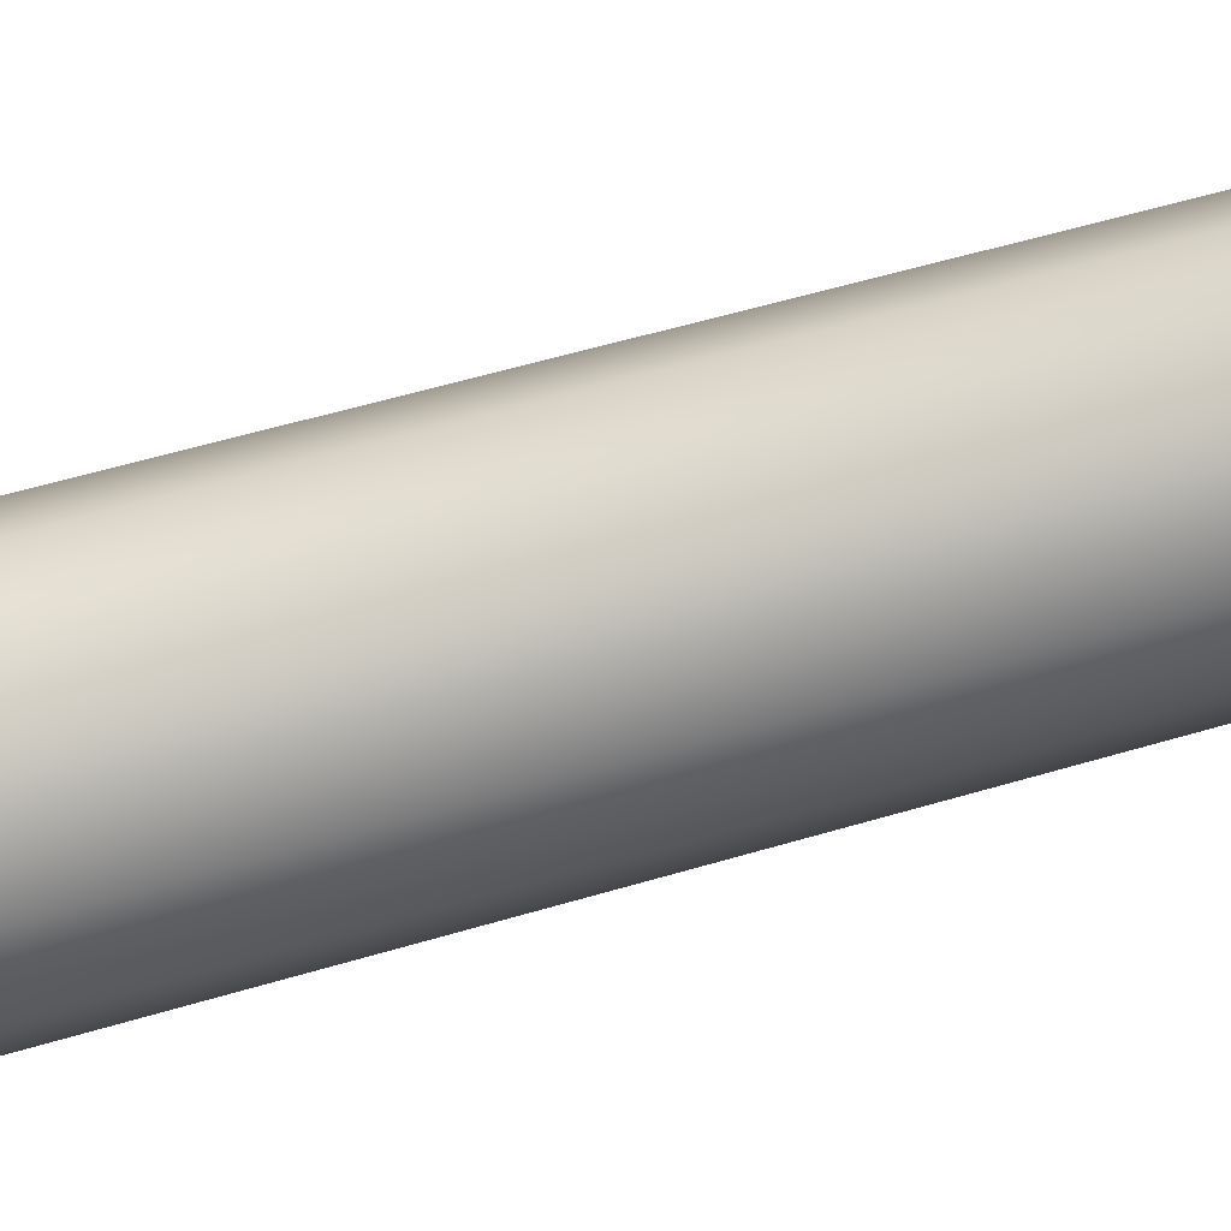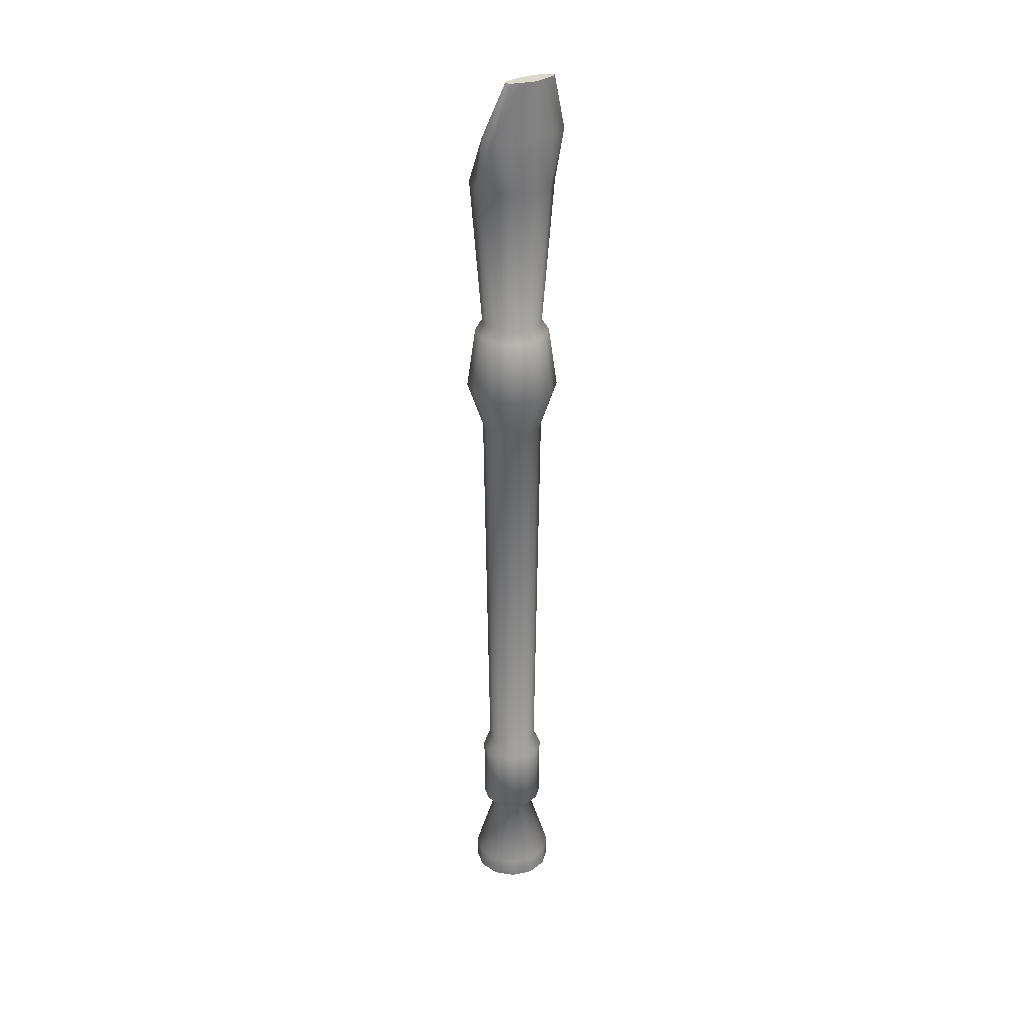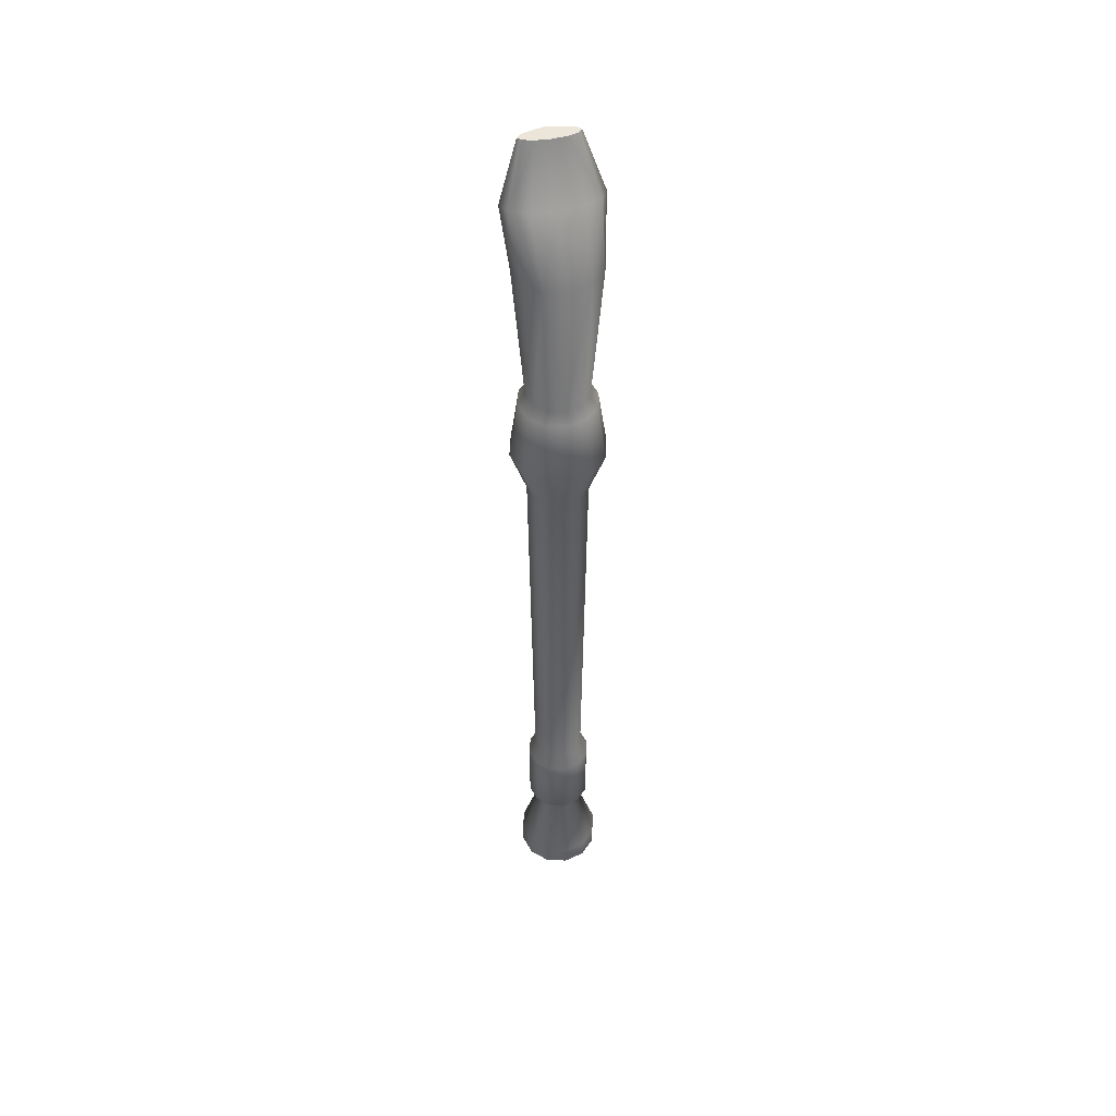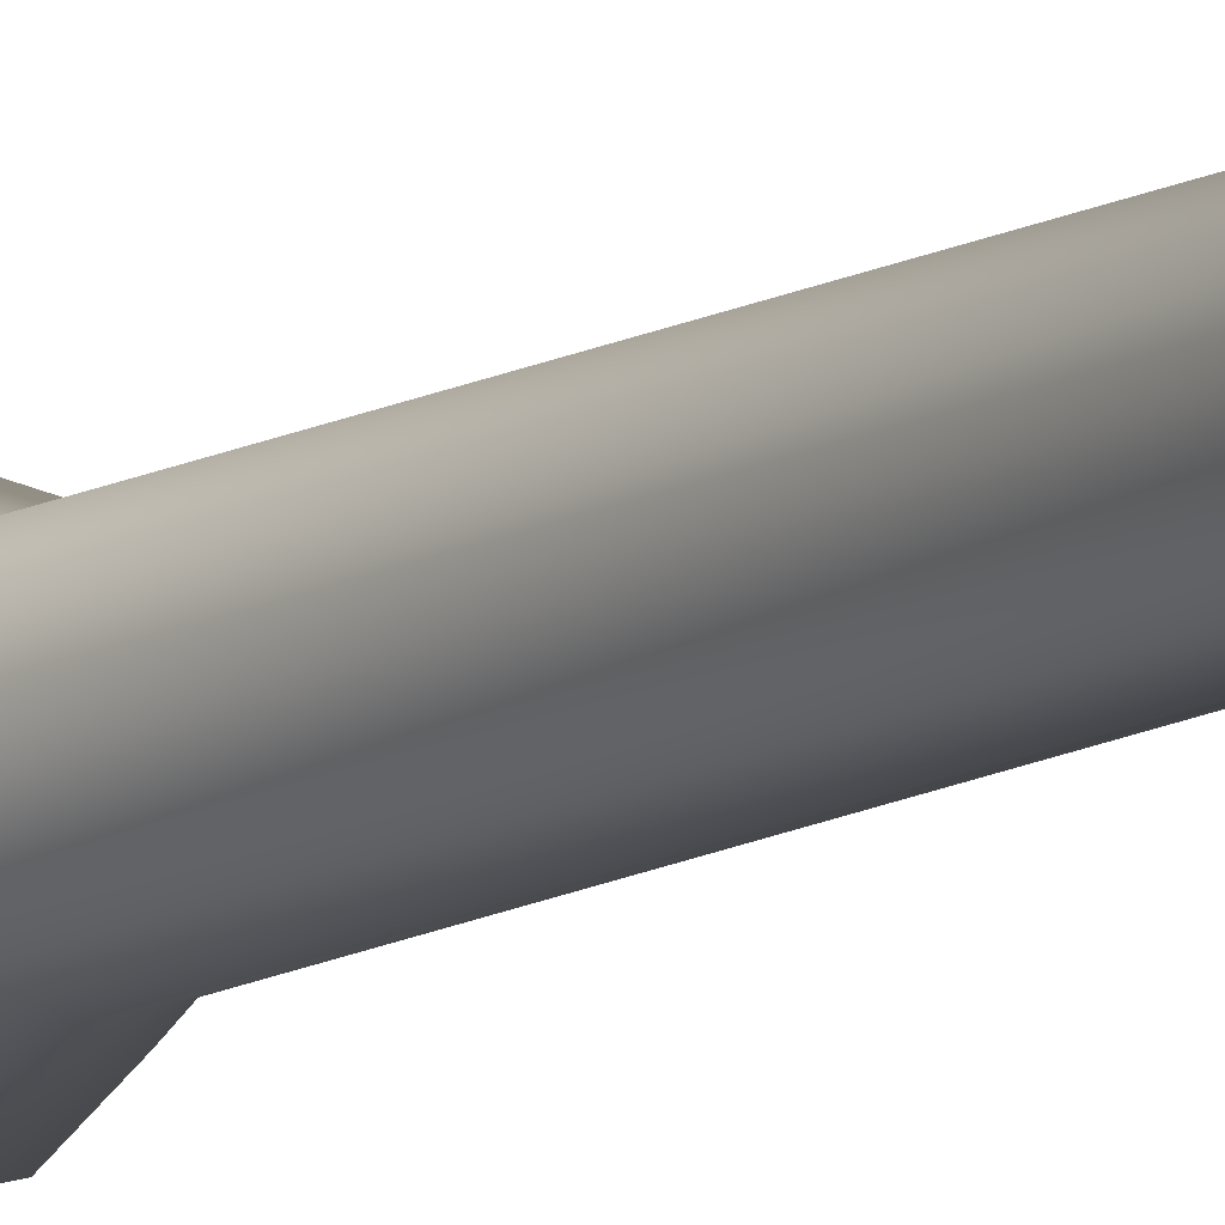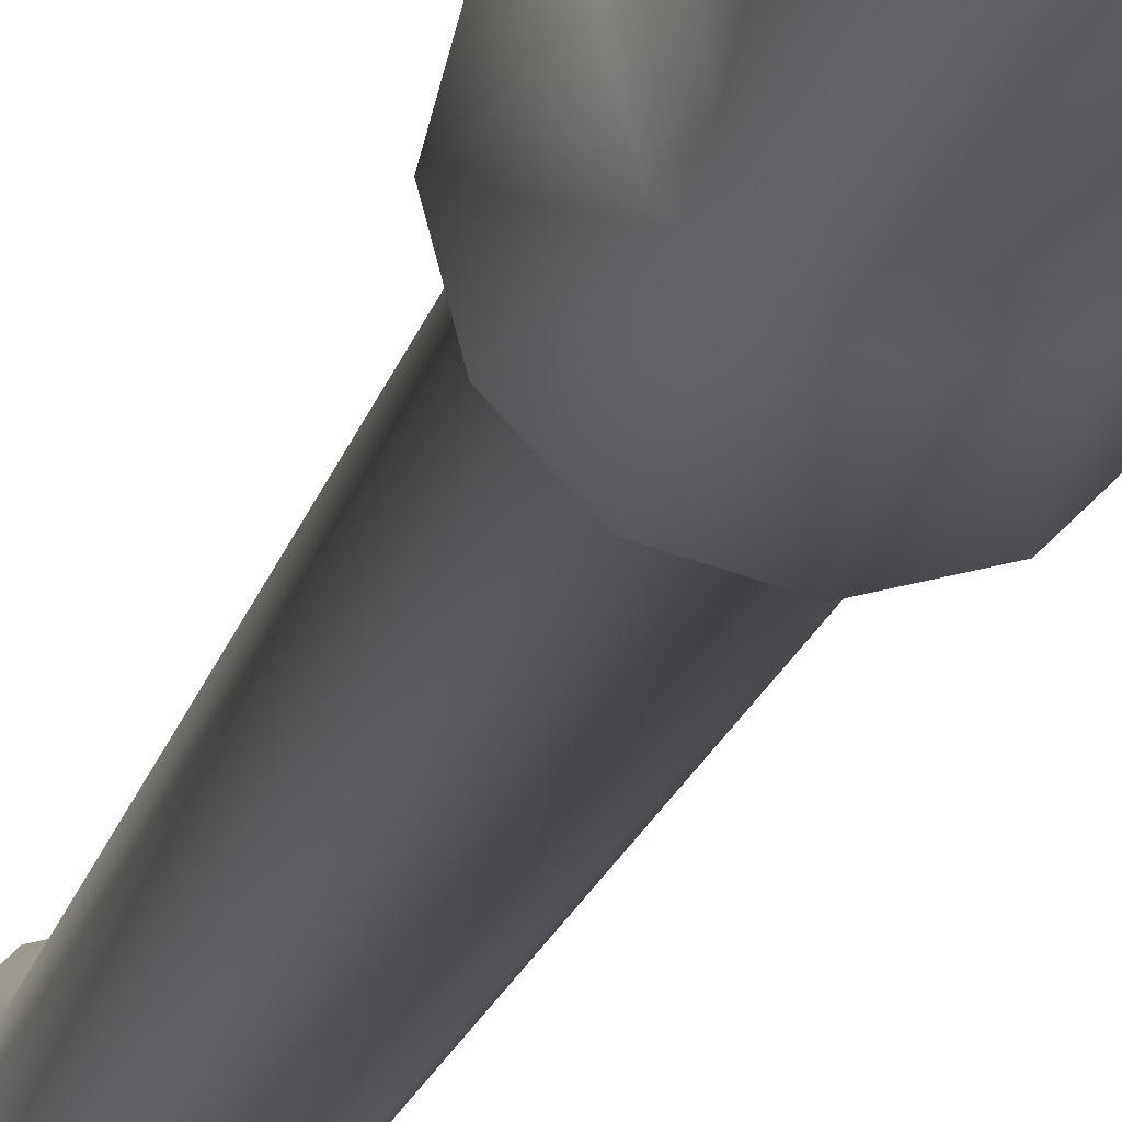
<metadata>
{"format":"obj","ext":"obj","renderer":"f3d","projection":"perspective","resolution":1024,"background":"white","views":[{"elev":-56.5,"azim":-72.7,"up":"+Z"},{"elev":30.8,"azim":-32.0,"up":"+Y"},{"elev":48.1,"azim":167.2,"up":"+Y"},{"elev":-11.1,"azim":-34.4,"up":"+Z"},{"elev":-15.3,"azim":169.1,"up":"+Z"}]}
</metadata>
<code>
g Converted object 0
v 0.6013 -12.1 0.06459
v 0.6013 -11.81 0.06459
v 0.3085 -10.87 0.06459
v 0.4652 -10.67 0.06459
v 0.4652 -9.666 0.06459
v 0.3645 -9.45 0.06459
v 0.437 -3.585 0.06459
v 0.6663 -2.915 0.06459
v 0.5396 -2.03 0.06459
v 0.437 -1.875 0.06459
v 0.5996 0.2512 0.06459
v 0.6663 1.004 0.3489
v 0.3933 1.809 0.5181
v 0.5207 -12.1 0.3654
v 0.5207 -11.81 0.3654
v 0.2671 -10.87 0.219
v 0.4028 -10.67 0.2974
v 0.4028 -9.666 0.2974
v 0.3156 -9.45 0.247
v 0.3784 -3.585 0.2833
v 0.577 -2.915 0.3979
v 0.4673 -2.03 0.3346
v 0.3784 -1.875 0.2833
v 0.5192 0.2512 0.3646
v 0.577 1.004 0.4883
v 0.3405 1.809 0.5756
v 0.3005 -12.1 0.5857
v 0.3005 -11.81 0.5857
v 0.1541 -10.87 0.3321
v 0.2324 -10.67 0.4678
v 0.2324 -9.666 0.4678
v 0.1821 -9.45 0.3806
v 0.2183 -3.585 0.4434
v 0.333 -2.915 0.6419
v 0.2696 -2.03 0.5322
v 0.2183 -1.875 0.4434
v 0.2996 0.2512 0.5842
v 0.333 1.004 0.5903
v 0.1965 1.809 0.6177
v -0.00038 -12.1 0.6663
v -0.00038 -11.81 0.6663
v -0.00038 -10.87 0.3735
v -0.00038 -10.67 0.5302
v -0.00038 -9.666 0.5302
v -0.00038 -9.45 0.4295
v -0.00038 -3.585 0.502
v -0.00038 -2.915 0.7313
v -0.00038 -2.03 0.6046
v -0.00038 -1.875 0.502
v -0.00038 0.2512 0.6646
v -0.00038 1.004 0.6676
v -0.00038 1.809 0.6666
v -0.3012 -12.1 0.5857
v -0.3012 -11.81 0.5857
v -0.1548 -10.87 0.3321
v -0.2332 -10.67 0.4678
v -0.2332 -9.666 0.4678
v -0.1828 -9.45 0.3806
v -0.2191 -3.585 0.4434
v -0.3337 -2.915 0.6419
v -0.2704 -2.03 0.5322
v -0.2191 -1.875 0.4434
v -0.3004 0.2512 0.5842
v -0.3337 1.004 0.5903
v -0.1972 1.809 0.6177
v -0.5214 -12.1 0.3654
v -0.5214 -11.81 0.3654
v -0.2679 -10.87 0.219
v -0.4036 -10.67 0.2974
v -0.4036 -9.666 0.2974
v -0.3164 -9.45 0.247
v -0.3792 -3.585 0.2833
v -0.5777 -2.915 0.3979
v -0.468 -2.03 0.3346
v -0.3792 -1.875 0.2833
v -0.52 0.2512 0.3646
v -0.5777 1.004 0.4883
v -0.3413 1.809 0.5756
v -0.602 -12.1 0.06459
v -0.602 -11.81 0.06459
v -0.3092 -10.87 0.06459
v -0.4659 -10.67 0.06459
v -0.4659 -9.666 0.06459
v -0.3652 -9.45 0.06459
v -0.4378 -3.585 0.06459
v -0.667 -2.915 0.06459
v -0.5404 -2.03 0.06459
v -0.4378 -1.875 0.06459
v -0.6004 0.2512 0.06459
v -0.667 1.004 0.3489
v -0.394 1.809 0.5181
v -0.5214 -12.1 -0.2362
v -0.5214 -11.81 -0.2362
v -0.2679 -10.87 -0.08984
v -0.4036 -10.67 -0.1682
v -0.4036 -9.666 -0.1682
v -0.3164 -9.45 -0.1178
v -0.3792 -3.585 -0.1541
v -0.5777 -2.915 -0.2687
v -0.468 -2.03 -0.2054
v -0.3792 -1.875 -0.1541
v -0.52 0.2512 -0.2354
v -0.5777 1.004 0.2095
v -0.3413 1.809 0.4606
v -0.3012 -12.1 -0.4565
v -0.3012 -11.81 -0.4565
v -0.1548 -10.87 -0.2029
v -0.2332 -10.67 -0.3386
v -0.2332 -9.666 -0.3386
v -0.1828 -9.45 -0.2514
v -0.2191 -3.585 -0.3142
v -0.3337 -2.915 -0.5128
v -0.2704 -2.03 -0.4031
v -0.2191 -1.875 -0.3142
v -0.3004 0.2512 -0.455
v -0.3337 1.004 0.1075
v -0.1972 1.809 0.4186
v -0.00038 -12.1 -0.5371
v -0.00038 -11.81 -0.5371
v -0.00038 -10.87 -0.2443
v -0.00038 -10.67 -0.401
v -0.00038 -9.666 -0.401
v -0.00038 -9.45 -0.3003
v -0.00038 -3.585 -0.3728
v -0.00038 -2.915 -0.6021
v -0.00038 -2.03 -0.4754
v -0.00038 -1.875 -0.3728
v -0.00038 0.2512 -0.5354
v -0.00038 1.004 0.07015
v -0.00038 1.809 0.4032
v 0.3005 -12.1 -0.4565
v 0.3005 -11.81 -0.4565
v 0.1541 -10.87 -0.2029
v 0.2324 -10.67 -0.3386
v 0.2324 -9.666 -0.3386
v 0.1821 -9.45 -0.2514
v 0.2183 -3.585 -0.3142
v 0.333 -2.915 -0.5128
v 0.2696 -2.03 -0.4031
v 0.2183 -1.875 -0.3142
v 0.2996 0.2512 -0.455
v 0.333 1.004 0.1075
v 0.1965 1.809 0.4186
v 0.5207 -12.1 -0.2362
v 0.5207 -11.81 -0.2362
v 0.2671 -10.87 -0.08984
v 0.4028 -10.67 -0.1682
v 0.4028 -9.666 -0.1682
v 0.3156 -9.45 -0.1178
v 0.3784 -3.585 -0.1541
v 0.577 -2.915 -0.2687
v 0.4673 -2.03 -0.2054
v 0.3784 -1.875 -0.1541
v 0.5192 0.2512 -0.2354
v 0.577 1.004 0.2095
v 0.3405 1.809 0.4606
v 0.1582 0.3114 0.06459
v 0.2045 -12.09 0.06459
v 0.1369 0.3114 0.1439
v 0.1771 -12.09 0.167
v 0.0789 0.3114 0.2019
v 0.1021 -12.09 0.242
v -0.00038 0.3114 0.2231
v -0.00038 -12.09 0.2695
v -0.07966 0.3114 0.2019
v -0.1028 -12.09 0.242
v -0.1377 0.3114 0.1439
v -0.1778 -12.09 0.167
v -0.1589 0.3114 0.06459
v -0.2053 -12.09 0.06459
v -0.1377 0.3114 -0.01468
v -0.1778 -12.09 -0.03786
v -0.07966 0.3114 -0.07272
v -0.1028 -12.09 -0.1129
v -0.00038 0.3114 -0.09396
v -0.00038 -12.09 -0.1403
v 0.0789 0.3114 -0.07272
v 0.1021 -12.09 -0.1129
v 0.1369 0.3114 -0.01468
v 0.1771 -12.09 -0.03786
v 0.2045 -12.09 0.06459
v 0.6013 -12.1 0.06459
v 0.1771 -12.09 0.167
v 0.5207 -12.1 0.3654
v 0.1021 -12.09 0.242
v 0.3005 -12.1 0.5857
v -0.00038 -12.09 0.2695
v -0.00038 -12.1 0.6663
v -0.1028 -12.09 0.242
v -0.3012 -12.1 0.5857
v -0.1778 -12.09 0.167
v -0.5214 -12.1 0.3654
v -0.2053 -12.09 0.06459
v -0.602 -12.1 0.06459
v -0.1778 -12.09 -0.03786
v -0.5214 -12.1 -0.2362
v -0.1028 -12.09 -0.1129
v -0.3012 -12.1 -0.4565
v -0.00038 -12.09 -0.1403
v -0.00038 -12.1 -0.5371
v 0.1021 -12.09 -0.1129
v 0.3005 -12.1 -0.4565
v 0.1771 -12.09 -0.03786
v 0.5207 -12.1 -0.2362
v 0.3933 1.809 0.5181
v 0.3405 1.809 0.5756
v 0.1965 1.809 0.6177
v -0.00038 1.809 0.6666
v -0.1972 1.809 0.6177
v -0.3413 1.809 0.5756
v -0.394 1.809 0.5181
v -0.3413 1.809 0.4606
v -0.1972 1.809 0.4186
v -0.00038 1.809 0.4032
v 0.1965 1.809 0.4186
v 0.3405 1.809 0.4606
v -0.00038 1.809 0.5181
v 0.1582 0.3114 0.06459
v 0.1369 0.3114 0.1439
v 0.0789 0.3114 0.2019
v -0.00038 0.3114 0.2231
v -0.07966 0.3114 0.2019
v -0.1377 0.3114 0.1439
v -0.1589 0.3114 0.06459
v -0.1377 0.3114 -0.01468
v -0.07966 0.3114 -0.07272
v -0.00038 0.3114 -0.09396
v 0.0789 0.3114 -0.07272
v 0.1369 0.3114 -0.01468
v -0.00038 0.3114 0.06459
f 1 2 15
f 1 15 14
f 2 3 15
f 3 16 15
f 3 4 17
f 3 17 16
f 4 5 17
f 5 18 17
f 5 6 19
f 5 19 18
f 6 7 19
f 7 20 19
f 7 8 21
f 7 21 20
f 8 9 21
f 9 22 21
f 9 10 23
f 9 23 22
f 10 11 23
f 11 24 23
f 11 12 25
f 11 25 24
f 12 13 25
f 13 26 25
f 14 15 27
f 15 28 27
f 15 16 29
f 15 29 28
f 16 17 29
f 17 30 29
f 17 18 31
f 17 31 30
f 18 19 31
f 19 32 31
f 19 20 33
f 19 33 32
f 20 21 33
f 21 34 33
f 21 22 35
f 21 35 34
f 22 23 35
f 23 36 35
f 23 24 37
f 23 37 36
f 24 25 37
f 25 38 37
f 25 26 39
f 25 39 38
f 27 28 41
f 27 41 40
f 28 29 41
f 29 42 41
f 29 30 43
f 29 43 42
f 30 31 43
f 31 44 43
f 31 32 45
f 31 45 44
f 32 33 45
f 33 46 45
f 33 34 47
f 33 47 46
f 34 35 47
f 35 48 47
f 35 36 49
f 35 49 48
f 36 37 49
f 37 50 49
f 37 38 51
f 37 51 50
f 38 39 51
f 39 52 51
f 40 41 53
f 41 54 53
f 41 42 55
f 41 55 54
f 42 43 55
f 43 56 55
f 43 44 57
f 43 57 56
f 44 45 57
f 45 58 57
f 45 46 59
f 45 59 58
f 46 47 59
f 47 60 59
f 47 48 61
f 47 61 60
f 48 49 61
f 49 62 61
f 49 50 63
f 49 63 62
f 50 51 63
f 51 64 63
f 51 52 65
f 51 65 64
f 53 54 67
f 53 67 66
f 54 55 67
f 55 68 67
f 55 56 69
f 55 69 68
f 56 57 69
f 57 70 69
f 57 58 71
f 57 71 70
f 58 59 71
f 59 72 71
f 59 60 73
f 59 73 72
f 60 61 73
f 61 74 73
f 61 62 75
f 61 75 74
f 62 63 75
f 63 76 75
f 63 64 77
f 63 77 76
f 64 65 77
f 65 78 77
f 66 67 79
f 67 80 79
f 67 68 81
f 67 81 80
f 68 69 81
f 69 82 81
f 69 70 83
f 69 83 82
f 70 71 83
f 71 84 83
f 71 72 85
f 71 85 84
f 72 73 85
f 73 86 85
f 73 74 87
f 73 87 86
f 74 75 87
f 75 88 87
f 75 76 89
f 75 89 88
f 76 77 89
f 77 90 89
f 77 78 91
f 77 91 90
f 79 80 93
f 79 93 92
f 80 81 93
f 81 94 93
f 81 82 95
f 81 95 94
f 82 83 95
f 83 96 95
f 83 84 97
f 83 97 96
f 84 85 97
f 85 98 97
f 85 86 99
f 85 99 98
f 86 87 99
f 87 100 99
f 87 88 101
f 87 101 100
f 88 89 101
f 89 102 101
f 89 90 103
f 89 103 102
f 90 91 103
f 91 104 103
f 92 93 105
f 93 106 105
f 93 94 107
f 93 107 106
f 94 95 107
f 95 108 107
f 95 96 109
f 95 109 108
f 96 97 109
f 97 110 109
f 97 98 111
f 97 111 110
f 98 99 111
f 99 112 111
f 99 100 113
f 99 113 112
f 100 101 113
f 101 114 113
f 101 102 115
f 101 115 114
f 102 103 115
f 103 116 115
f 103 104 117
f 103 117 116
f 105 106 119
f 105 119 118
f 106 107 119
f 107 120 119
f 107 108 121
f 107 121 120
f 108 109 121
f 109 122 121
f 109 110 123
f 109 123 122
f 110 111 123
f 111 124 123
f 111 112 125
f 111 125 124
f 112 113 125
f 113 126 125
f 113 114 127
f 113 127 126
f 114 115 127
f 115 128 127
f 115 116 129
f 115 129 128
f 116 117 129
f 117 130 129
f 118 119 131
f 119 132 131
f 119 120 133
f 119 133 132
f 120 121 133
f 121 134 133
f 121 122 135
f 121 135 134
f 122 123 135
f 123 136 135
f 123 124 137
f 123 137 136
f 124 125 137
f 125 138 137
f 125 126 139
f 125 139 138
f 126 127 139
f 127 140 139
f 127 128 141
f 127 141 140
f 128 129 141
f 129 142 141
f 129 130 143
f 129 143 142
f 131 132 145
f 131 145 144
f 132 133 145
f 133 146 145
f 133 134 147
f 133 147 146
f 134 135 147
f 135 148 147
f 135 136 149
f 135 149 148
f 136 137 149
f 137 150 149
f 137 138 151
f 137 151 150
f 138 139 151
f 139 152 151
f 139 140 153
f 139 153 152
f 140 141 153
f 141 154 153
f 141 142 155
f 141 155 154
f 142 143 155
f 143 156 155
f 144 145 1
f 145 2 1
f 145 146 3
f 145 3 2
f 146 147 3
f 147 4 3
f 147 148 5
f 147 5 4
f 148 149 5
f 149 6 5
f 149 150 7
f 149 7 6
f 150 151 7
f 151 8 7
f 151 152 9
f 151 9 8
f 152 153 9
f 153 10 9
f 153 154 11
f 153 11 10
f 154 155 11
f 155 12 11
f 155 156 13
f 155 13 12
f 157 158 160
f 157 160 159
f 159 160 161
f 160 162 161
f 161 162 164
f 161 164 163
f 163 164 165
f 164 166 165
f 165 166 168
f 165 168 167
f 167 168 169
f 168 170 169
f 169 170 172
f 169 172 171
f 171 172 173
f 172 174 173
f 173 174 176
f 173 176 175
f 175 176 177
f 176 178 177
f 177 178 180
f 177 180 179
f 179 180 157
f 180 158 157
f 181 182 183
f 182 184 183
f 183 184 186
f 183 186 185
f 185 186 187
f 186 188 187
f 187 188 190
f 187 190 189
f 189 190 191
f 190 192 191
f 191 192 194
f 191 194 193
f 193 194 195
f 194 196 195
f 195 196 198
f 195 198 197
f 197 198 199
f 198 200 199
f 199 200 202
f 199 202 201
f 201 202 203
f 202 204 203
f 203 204 182
f 203 182 181
f 205 217 206
f 206 217 207
f 207 217 208
f 208 217 209
f 209 217 210
f 210 217 211
f 211 217 212
f 212 217 213
f 213 217 214
f 214 217 215
f 215 217 216
f 216 217 205
f 218 219 230
f 219 220 230
f 220 221 230
f 221 222 230
f 222 223 230
f 223 224 230
f 224 225 230
f 225 226 230
f 226 227 230
f 227 228 230
f 228 229 230
f 229 218 230

</code>
